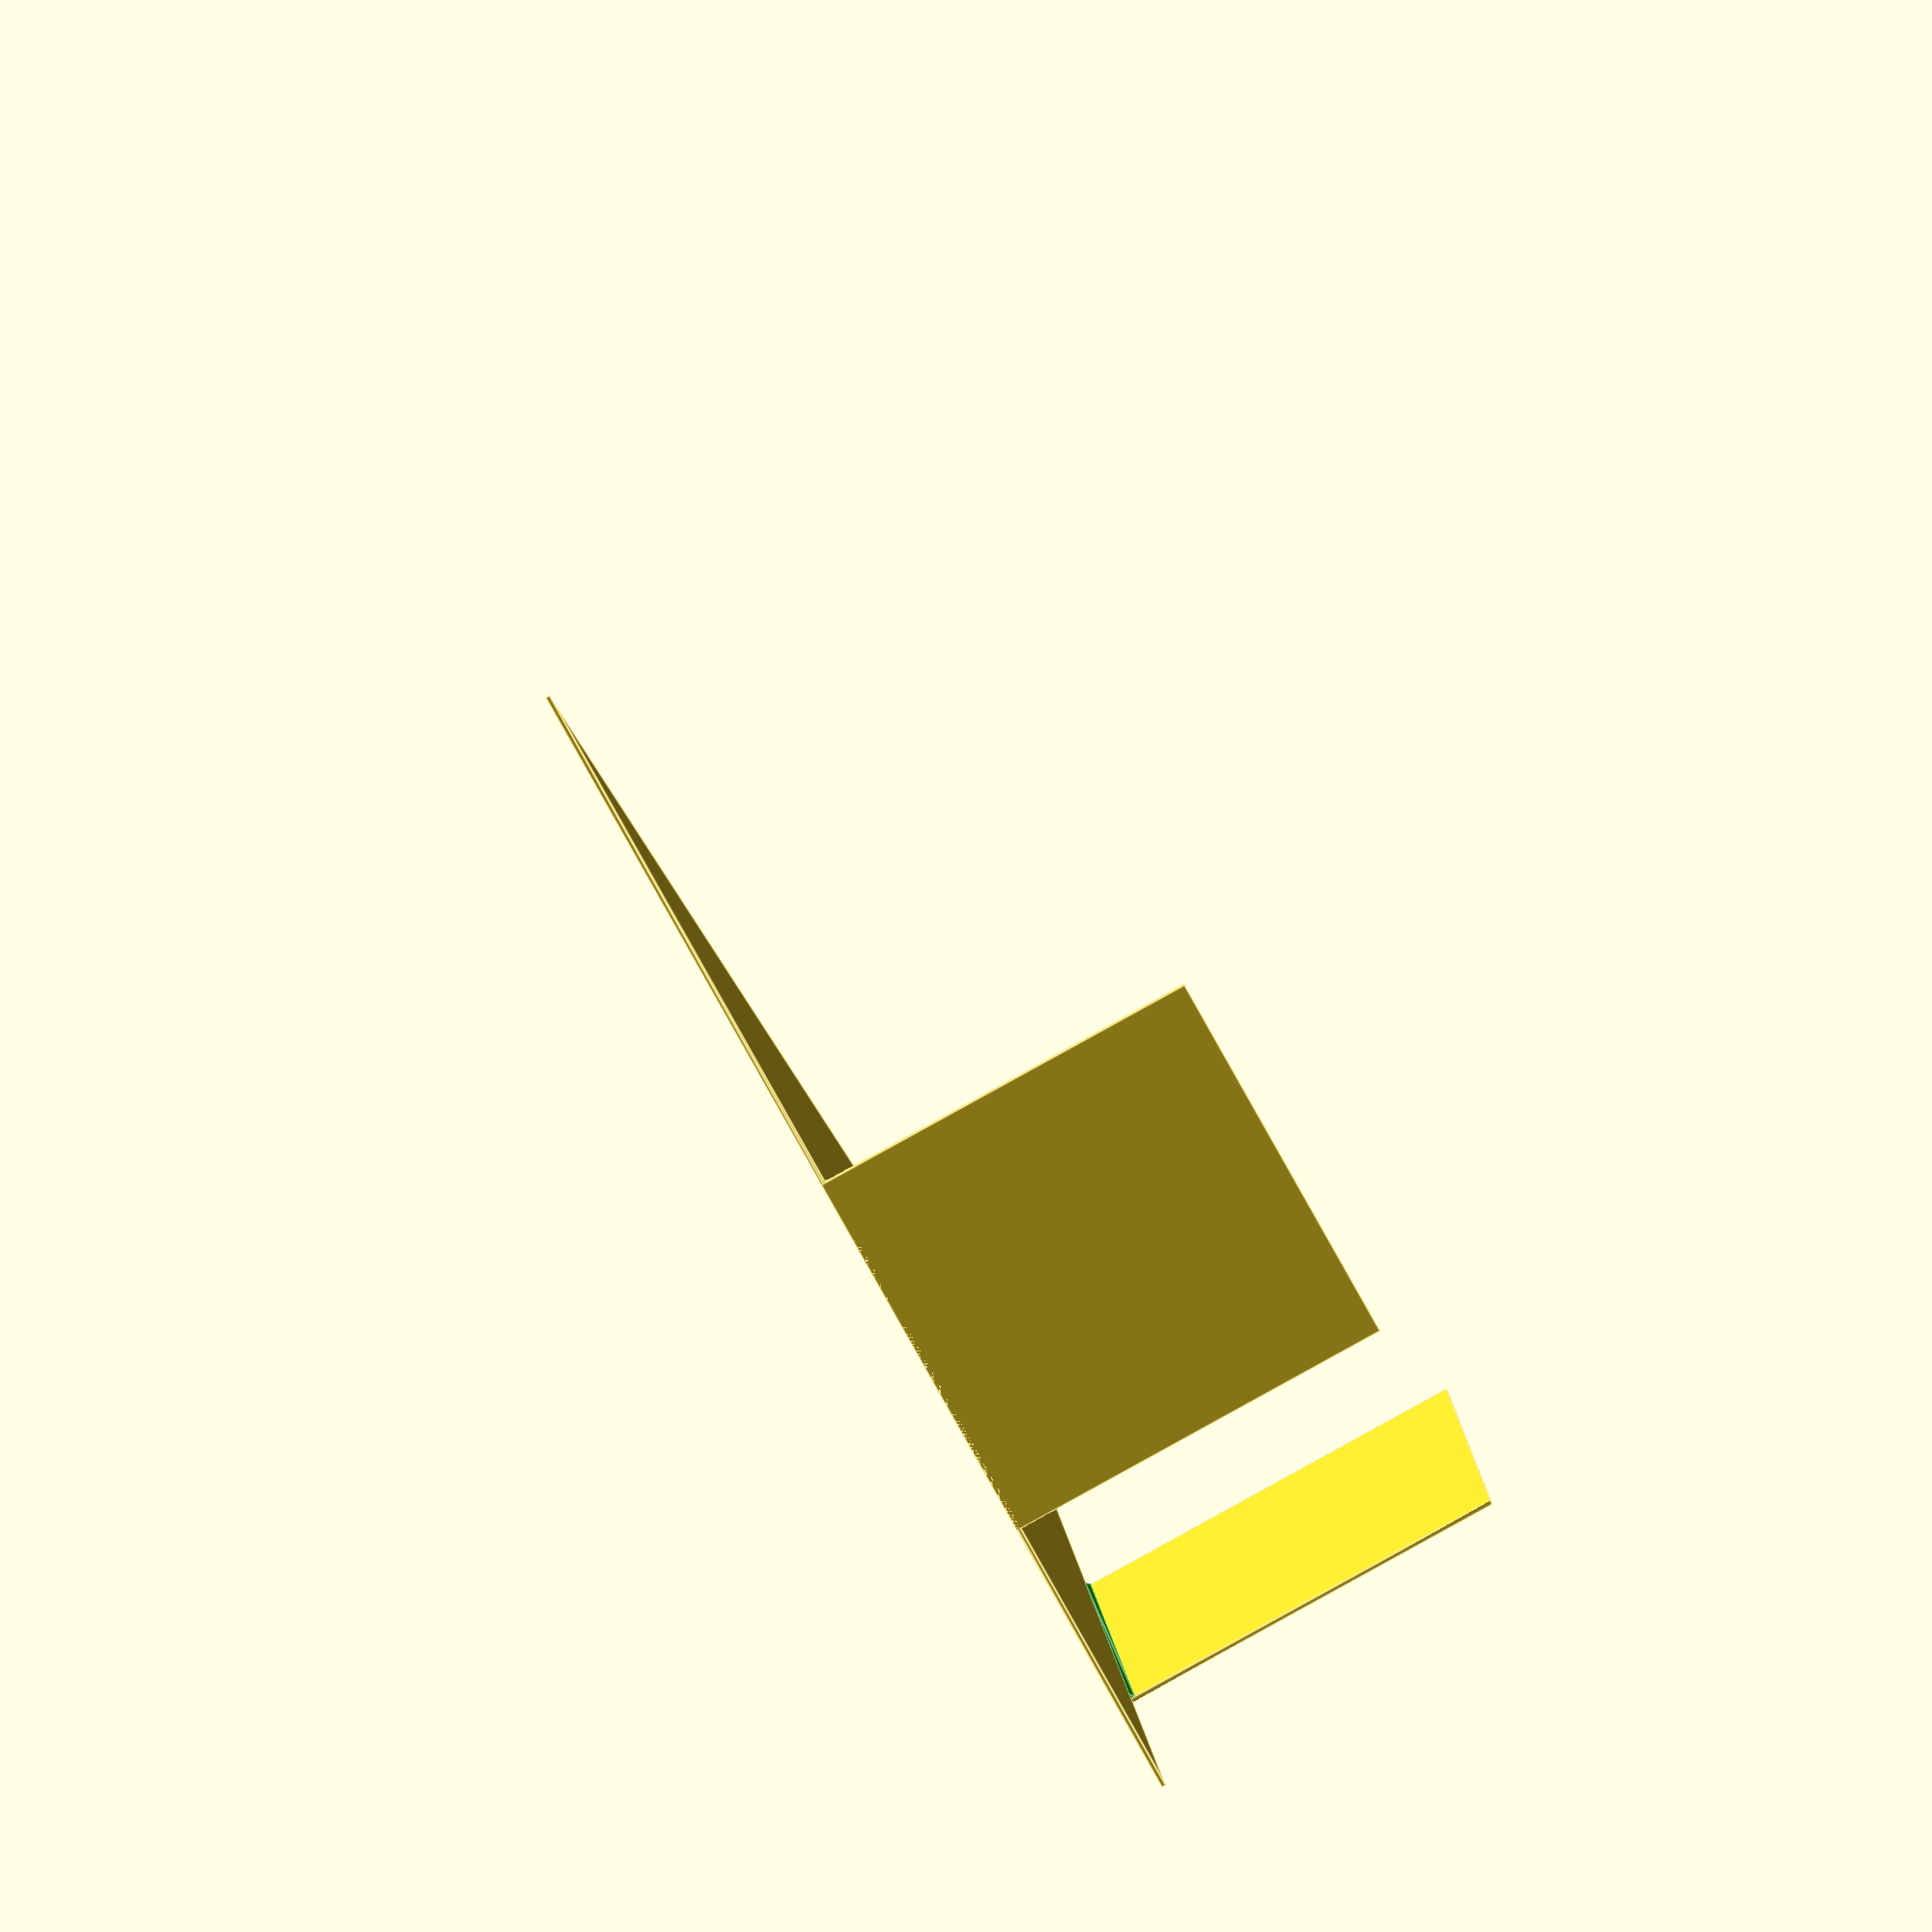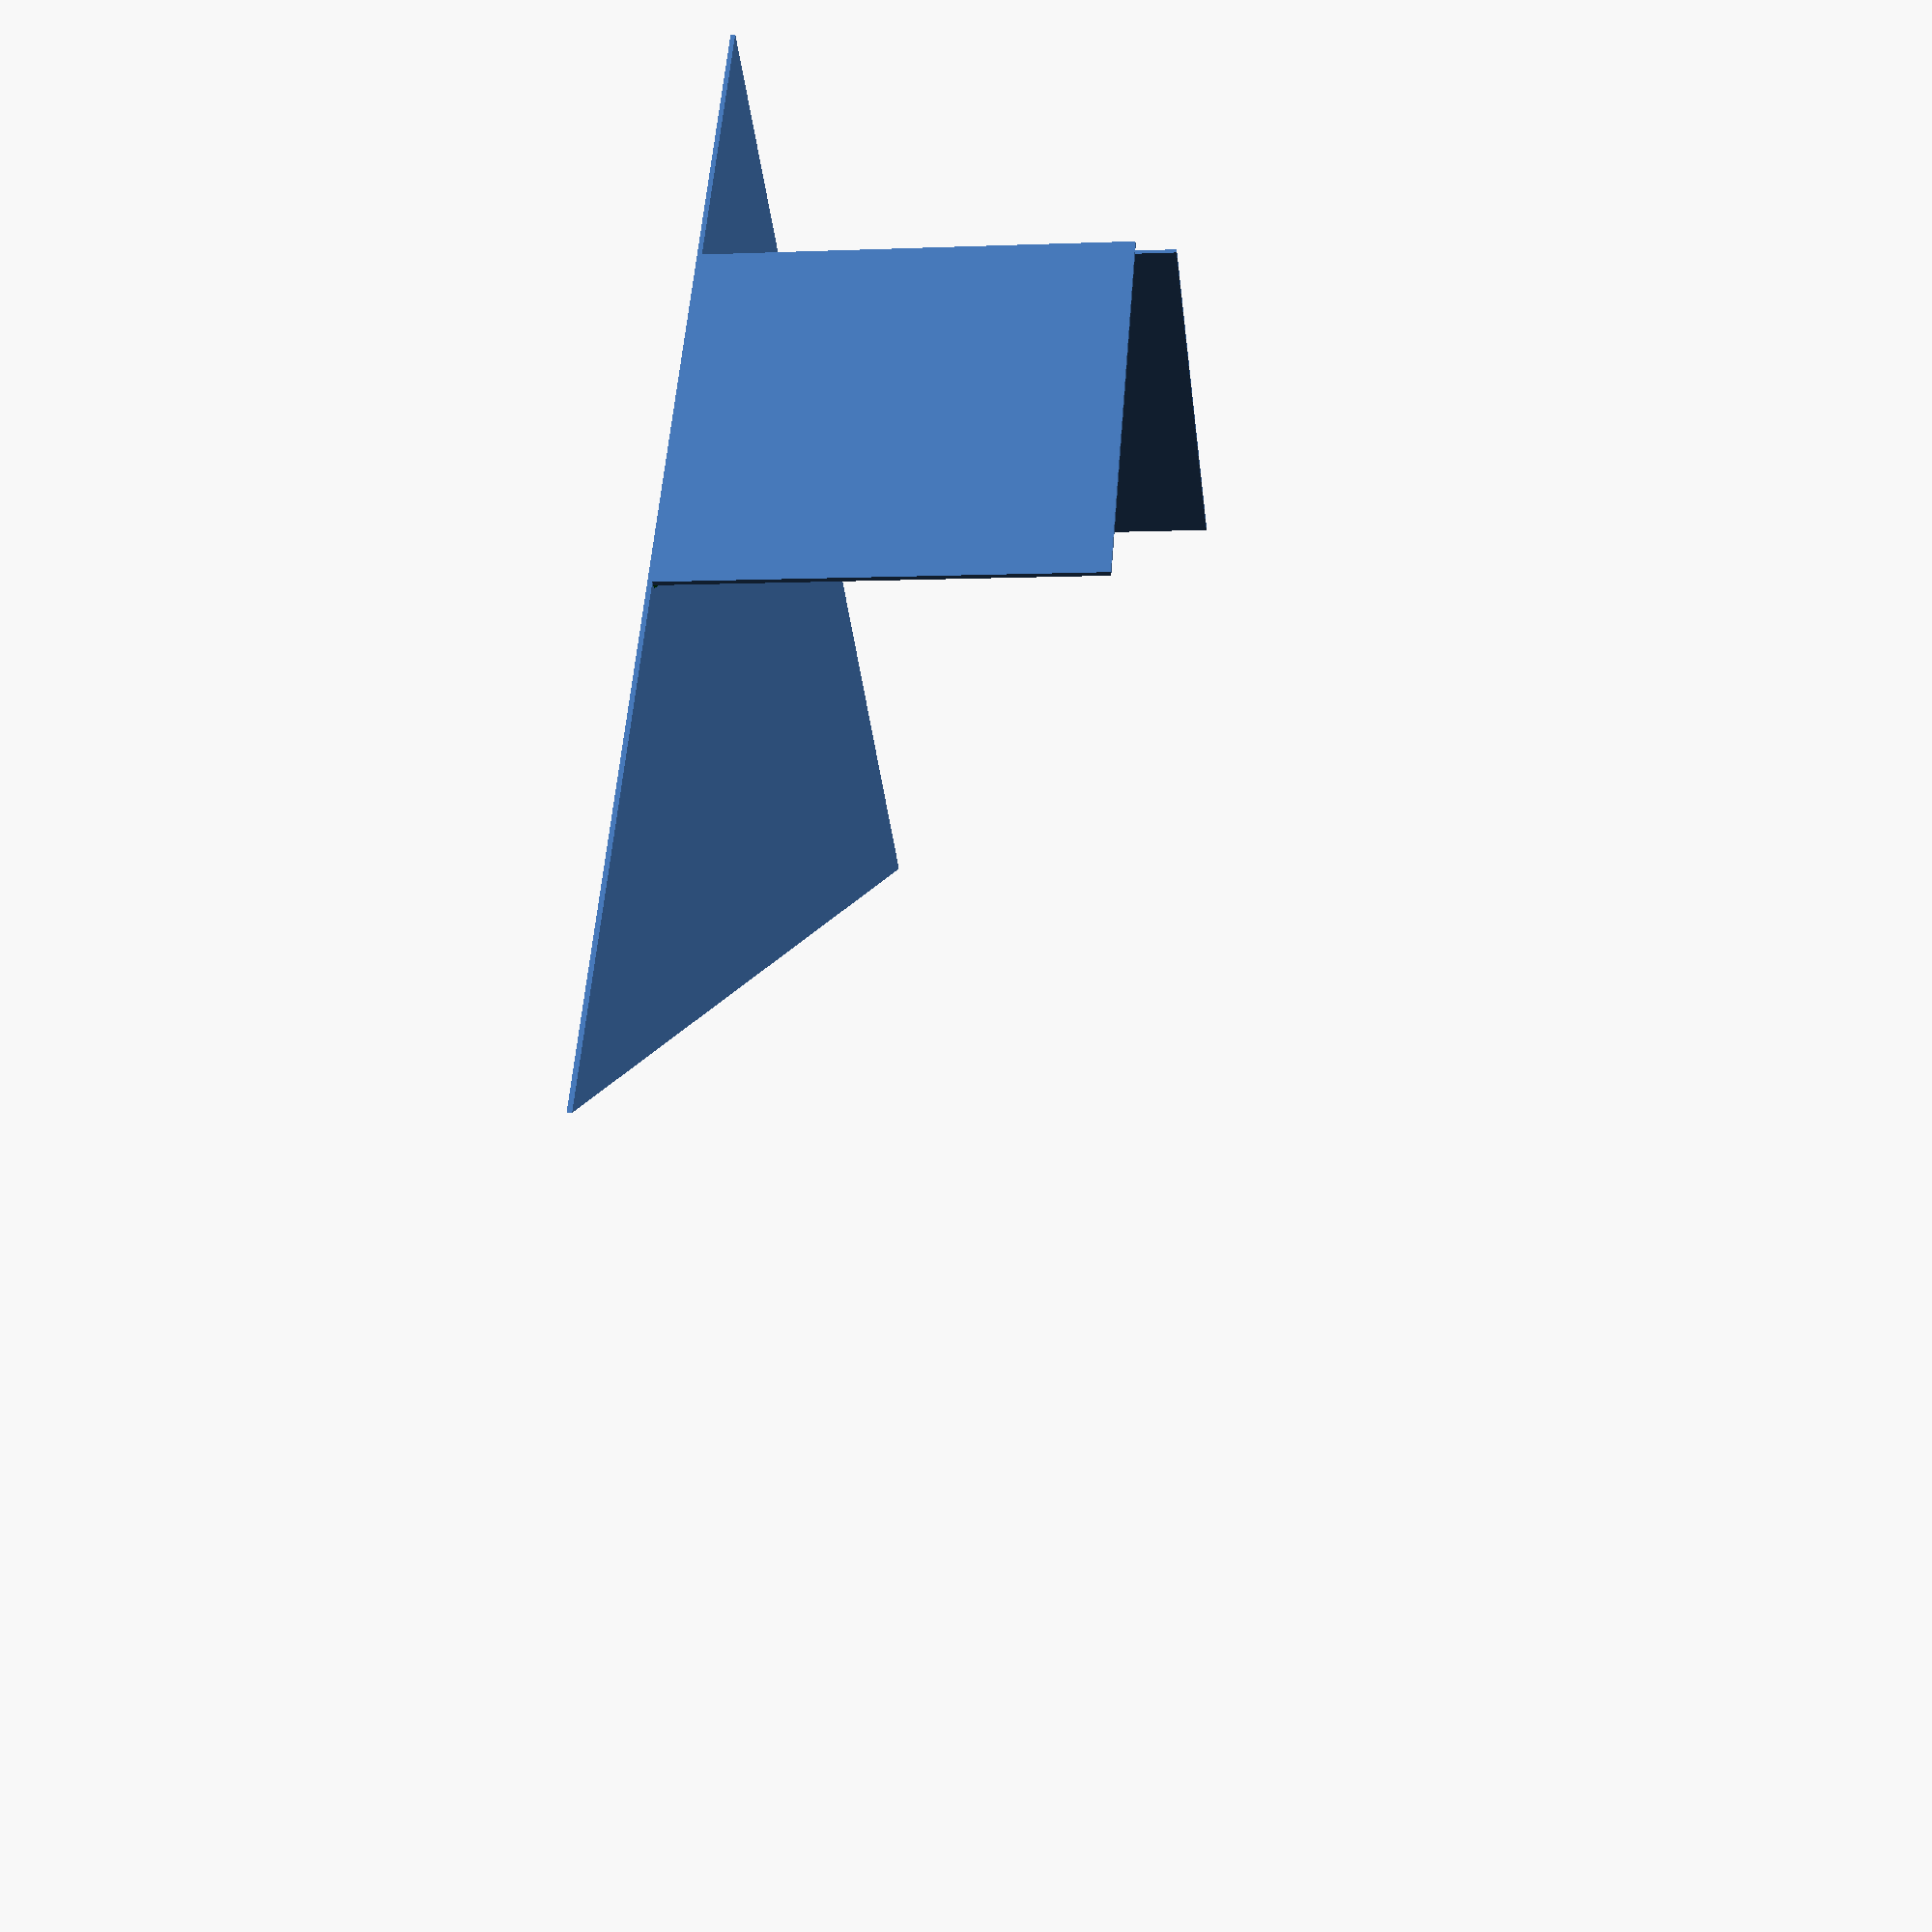
<openscad>
//Seite Dreieck
s=170;
//Klebeband
k=25+2;
//Thickness
t=0.6;
//kt
kt=40;

module halter()
{
linear_extrude(t)
polygon([[0,0],[s,0],[0,s]]);

translate([kt,0,0])
cube([k*2,t,k*2]);

translate([0,kt,0])
cube([t,k*2,k*2]);
}

module verbinder()
{
color("green")
linear_extrude(k*2)
polygon([[0,0],[t,0],[0,t]]);
}

halter();

translate([t,kt,t])
rotate([270,270,0])
verbinder();

rotate([90,0,0])
translate([kt,t,0-t])
rotate([0,90,0])
verbinder();

</openscad>
<views>
elev=85.4 azim=257.3 roll=298.9 proj=o view=edges
elev=184.5 azim=303.2 roll=262.3 proj=p view=solid
</views>
